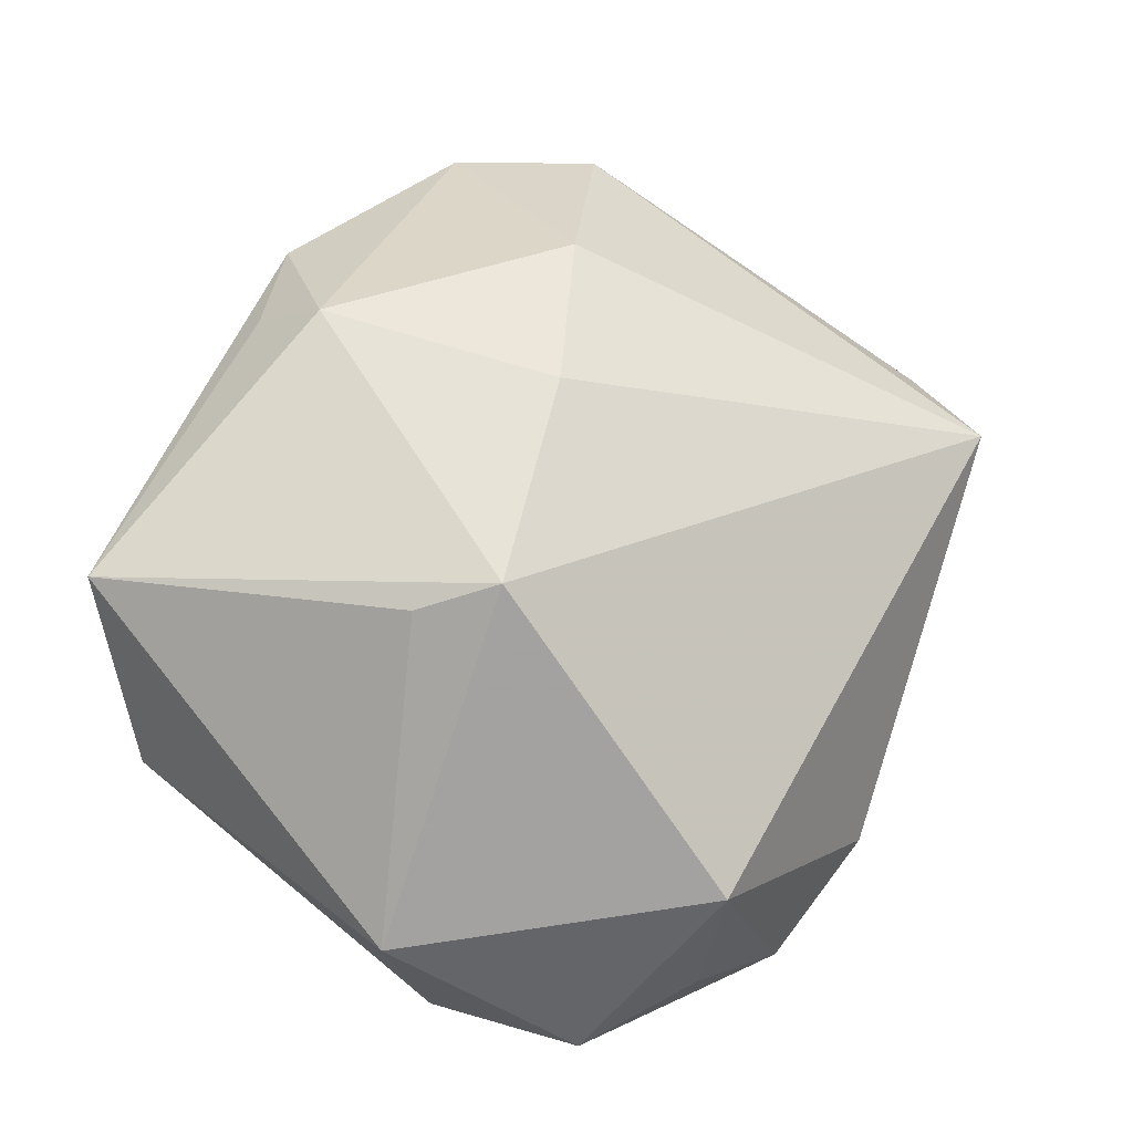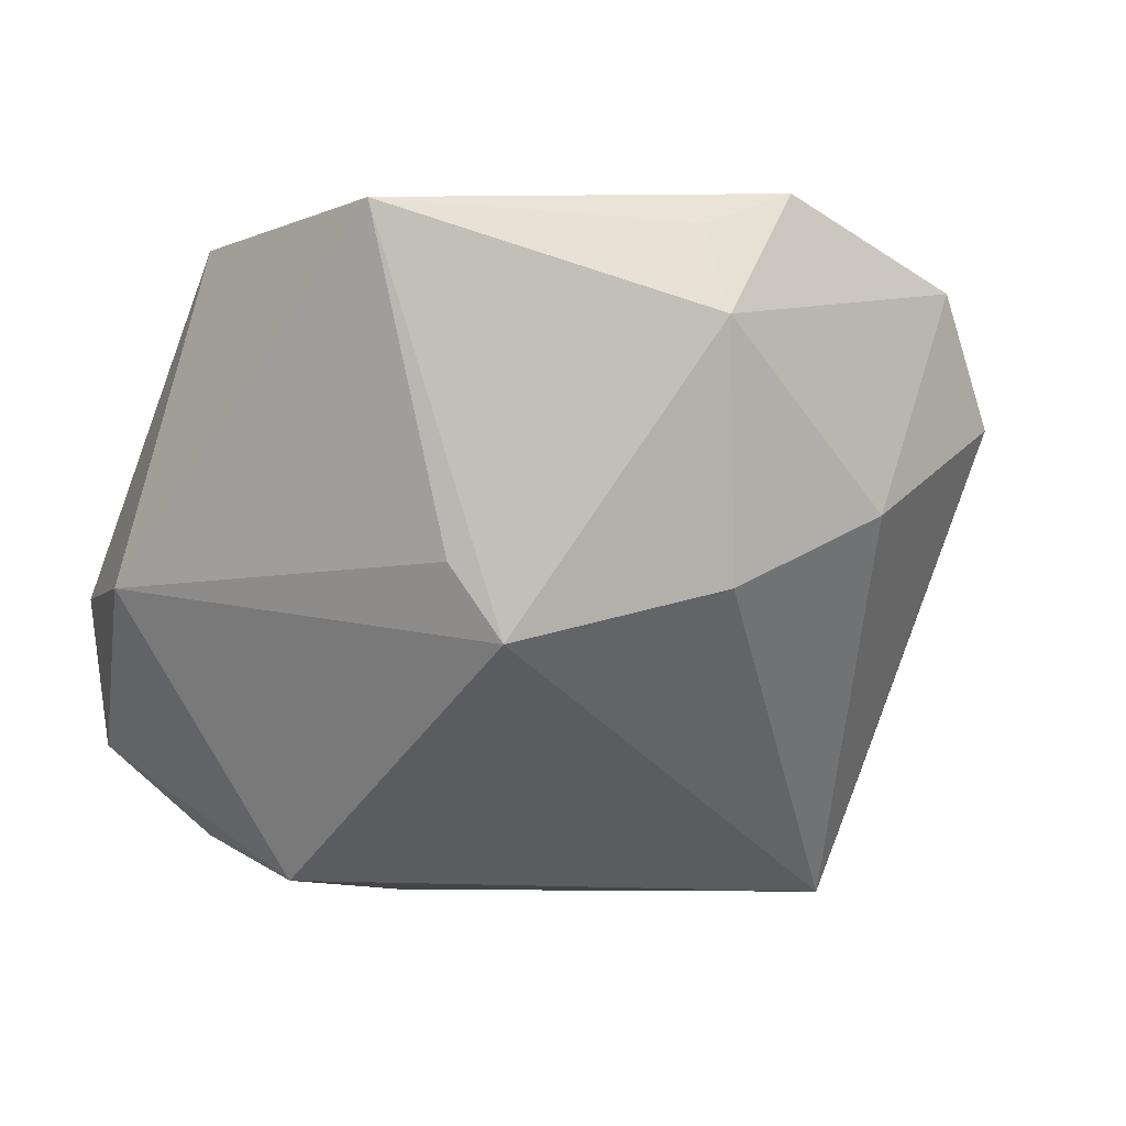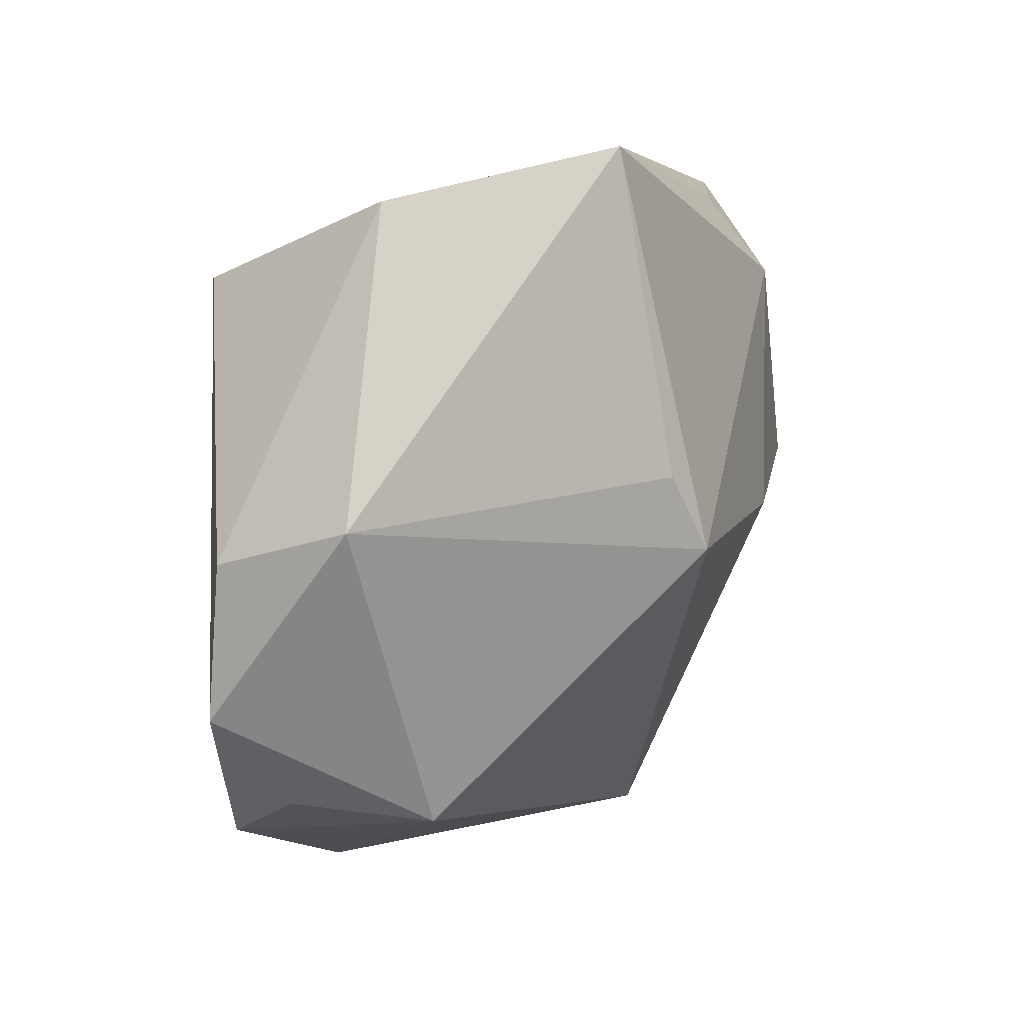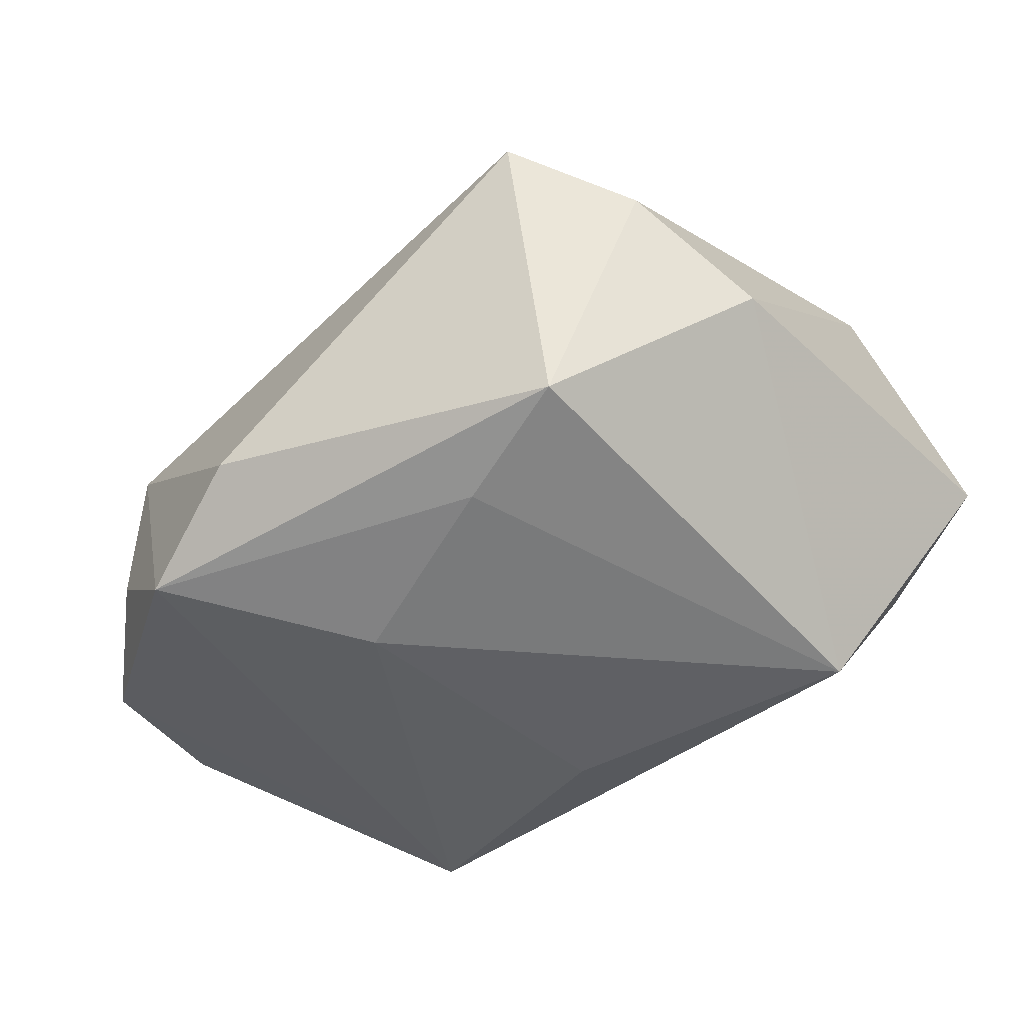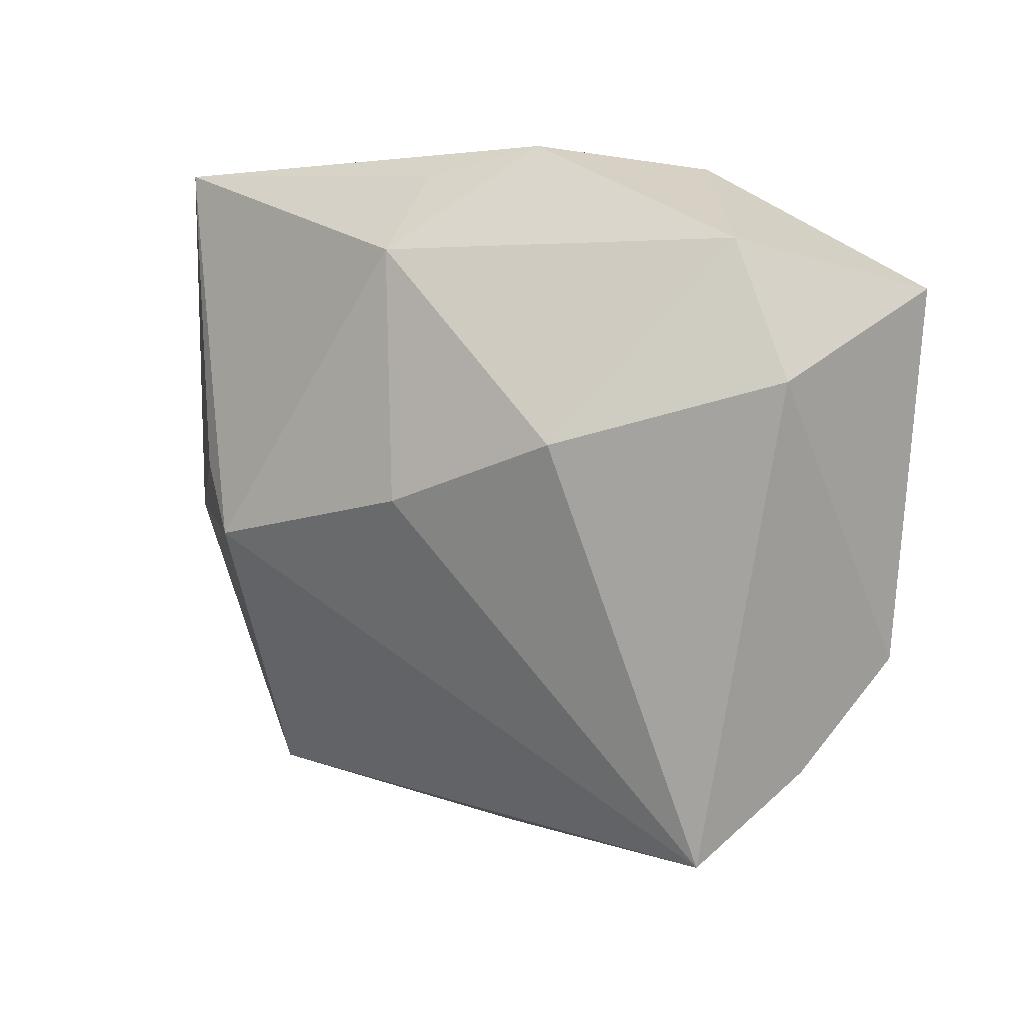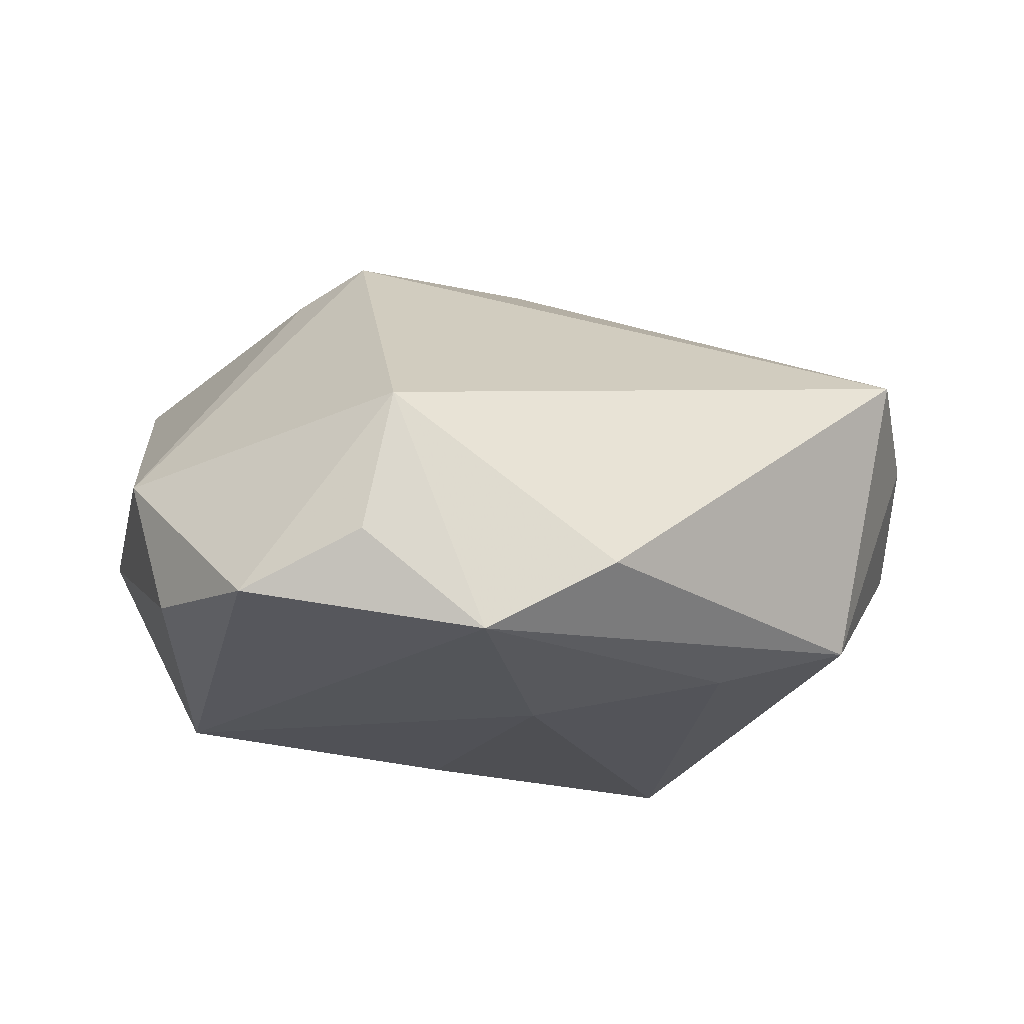
<metadata>
{"format":"obj","ext":"obj","renderer":"f3d","projection":"perspective","resolution":1024,"background":"white","views":[{"elev":53.8,"azim":-68.1,"up":"+Z"},{"elev":9.2,"azim":-30.7,"up":"+Y"},{"elev":3.6,"azim":-76.6,"up":"+Y"},{"elev":-45.1,"azim":36.5,"up":"+Z"},{"elev":0.6,"azim":29.2,"up":"+Y"},{"elev":-18.1,"azim":-30.4,"up":"+Z"}]}
</metadata>
<code>
v 0.03864 0.01764 -0.003624
v -0.02866 -0.02562 -0.01101
v 0.01576 0.003526 0.02488
v -0.03773 -0.004538 -0.01415
v -0.03988 -0.001667 -0.002516
v 0.02186 -0.03333 0.008629
v 0.02078 -0.02605 -0.01554
v 0.0289 0.02076 0.01643
v 0.001352 0.02725 0.01994
v 0.01918 0.029 0.0005361
v 0.03511 -0.01524 -0.003807
v 0.03358 0.008684 0.01641
v 0.02677 0.02377 -0.006622
v -0.02429 0.01919 -0.01936
v 0.009747 -0.02202 -0.01871
v -0.01854 -0.004085 0.02292
v -0.02205 0.002229 0.0205
v -0.01947 -0.03009 -0.0194
v -0.009068 -0.03402 -0.01318
v -0.03119 0.02495 -0.002151
v -0.001839 0.0106 -0.02227
v -0.006109 -0.0154 -0.02227
v 0.01115 0.02945 0.01806
v 0.0002936 0.02044 0.02538
v -0.02665 -0.02695 0.0009266
v 0.02518 0.01267 -0.02227
v 0.0298 -0.02497 0.004076
v 0.0008852 -0.00113 0.02535
v -0.005625 0.02725 -0.001701
v -0.03606 -0.01763 -0.01553
v -0.02648 0.02945 0.01676
f 5 31 20
f 20 4 5
f 26 7 15
f 15 7 18
f 18 7 19
f 19 7 6
f 19 25 18
f 6 25 19
f 11 7 26
f 5 4 30
f 30 25 5
f 16 6 28
f 16 25 6
f 5 25 16
f 4 20 14
f 14 30 4
f 26 21 14
f 18 30 14
f 29 20 31
f 29 14 20
f 24 16 28
f 31 16 24
f 26 14 13
f 6 7 27
f 7 11 27
f 27 12 6
f 27 11 12
f 18 25 2
f 2 30 18
f 25 30 2
f 17 31 5
f 5 16 17
f 17 16 31
f 18 14 22
f 22 14 21
f 22 21 26
f 26 15 22
f 22 15 18
f 23 24 8
f 12 8 3
f 8 24 3
f 3 24 28
f 28 6 3
f 6 12 3
f 12 11 1
f 1 8 12
f 1 11 26
f 26 13 1
f 31 24 9
f 9 23 31
f 24 23 9
f 14 29 10
f 10 13 14
f 10 1 13
f 10 29 31
f 31 23 10
f 10 23 8
f 8 1 10

</code>
